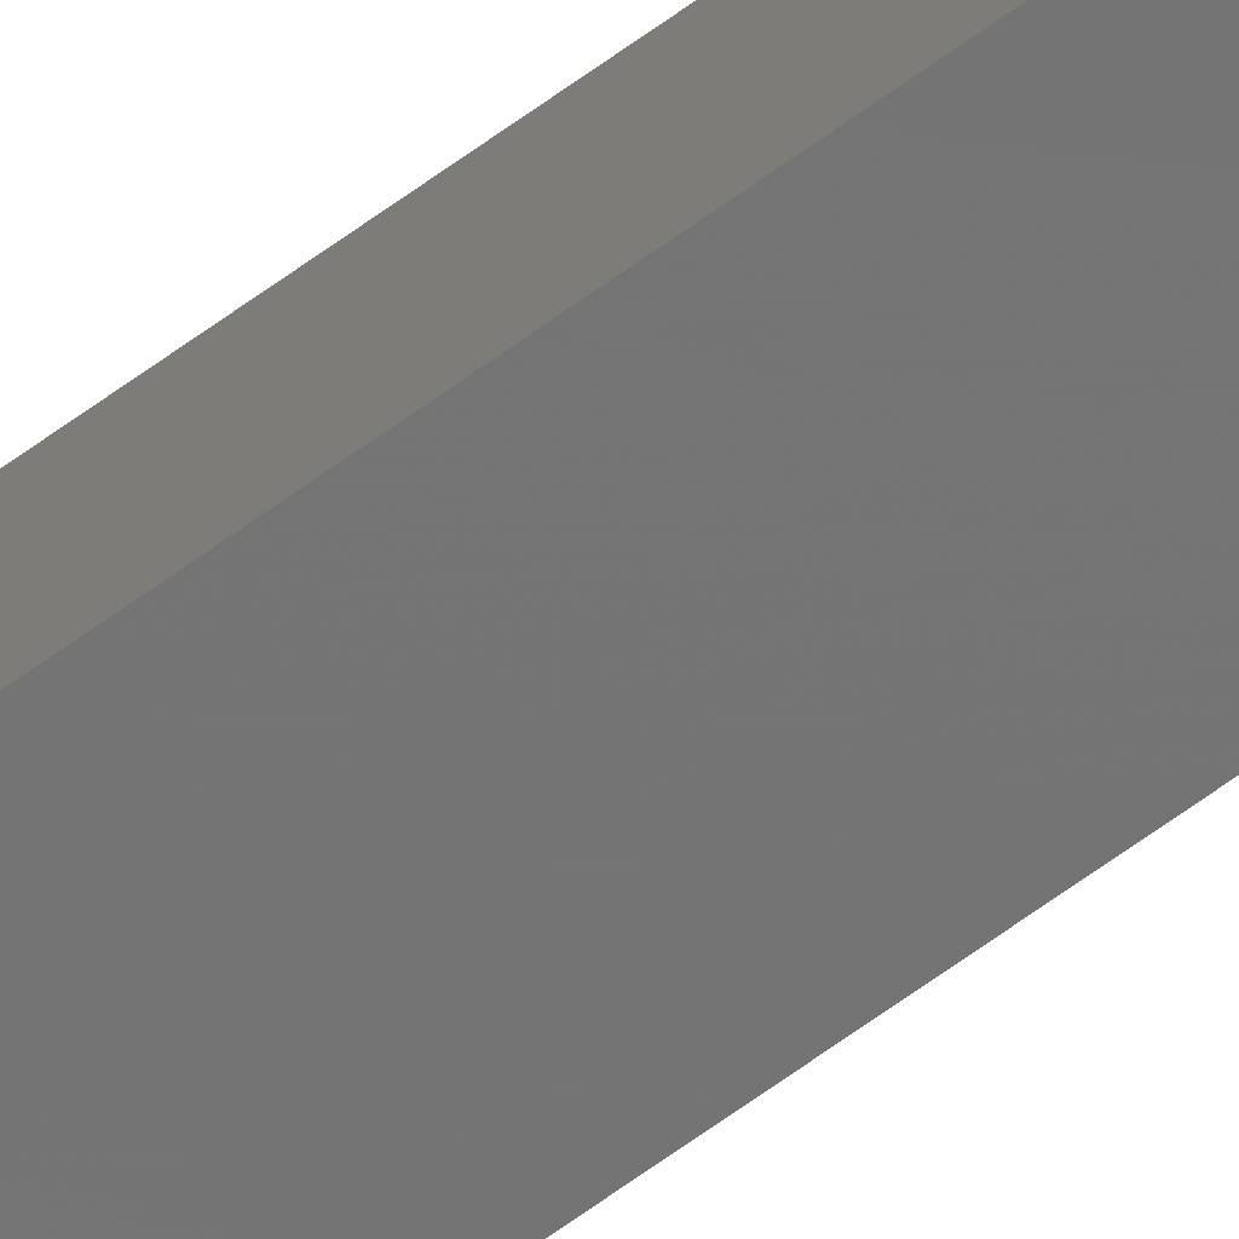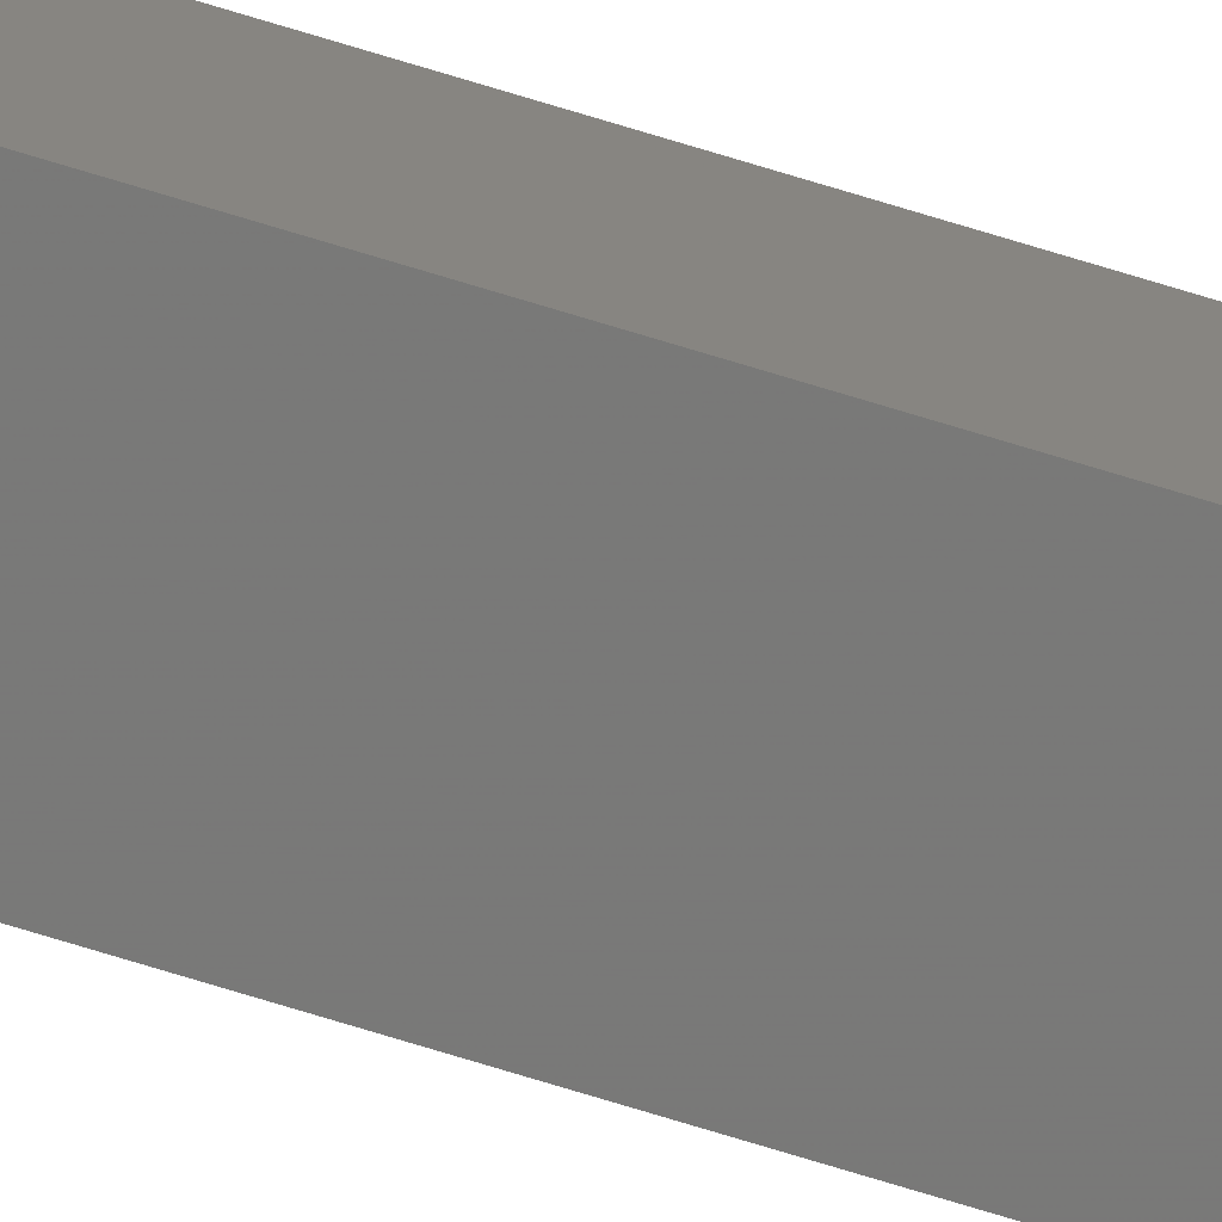
<metadata>
{"format":"stl","ext":"stl","renderer":"f3d","projection":"perspective","resolution":1024,"background":"white","views":[{"elev":-62.5,"azim":-52.9,"up":"+Y"},{"elev":-77.8,"azim":73.3,"up":"+Y"}]}
</metadata>
<code>
# stl→obj: 16 verts, 28 faces
v -9.838 -3.855 138.5
v -9.818 -3.857 138.5
v -9.818 -3.857 142
v -9.838 -3.855 142
v -9.857 -3.853 138.5
v -9.857 -3.853 142
v -9.877 -3.851 142
v -9.877 -3.851 138.5
v -9.872 -3.801 142
v -9.872 -3.801 138.5
v -9.812 -3.807 142
v -9.832 -3.805 138.5
v -9.832 -3.805 142
v -9.852 -3.803 142
v -9.812 -3.807 138.5
v -9.852 -3.803 138.5
f 1 2 3
f 1 3 4
f 5 4 6
f 5 6 7
f 5 1 4
f 8 5 7
f 8 7 9
f 10 8 9
f 11 12 13
f 13 12 14
f 15 12 11
f 14 16 9
f 12 16 14
f 16 10 9
f 2 15 11
f 2 11 3
f 16 8 10
f 12 5 16
f 16 5 8
f 15 1 12
f 12 1 5
f 15 2 1
f 7 14 9
f 6 14 7
f 4 13 14
f 4 14 6
f 3 11 13
f 3 13 4

</code>
